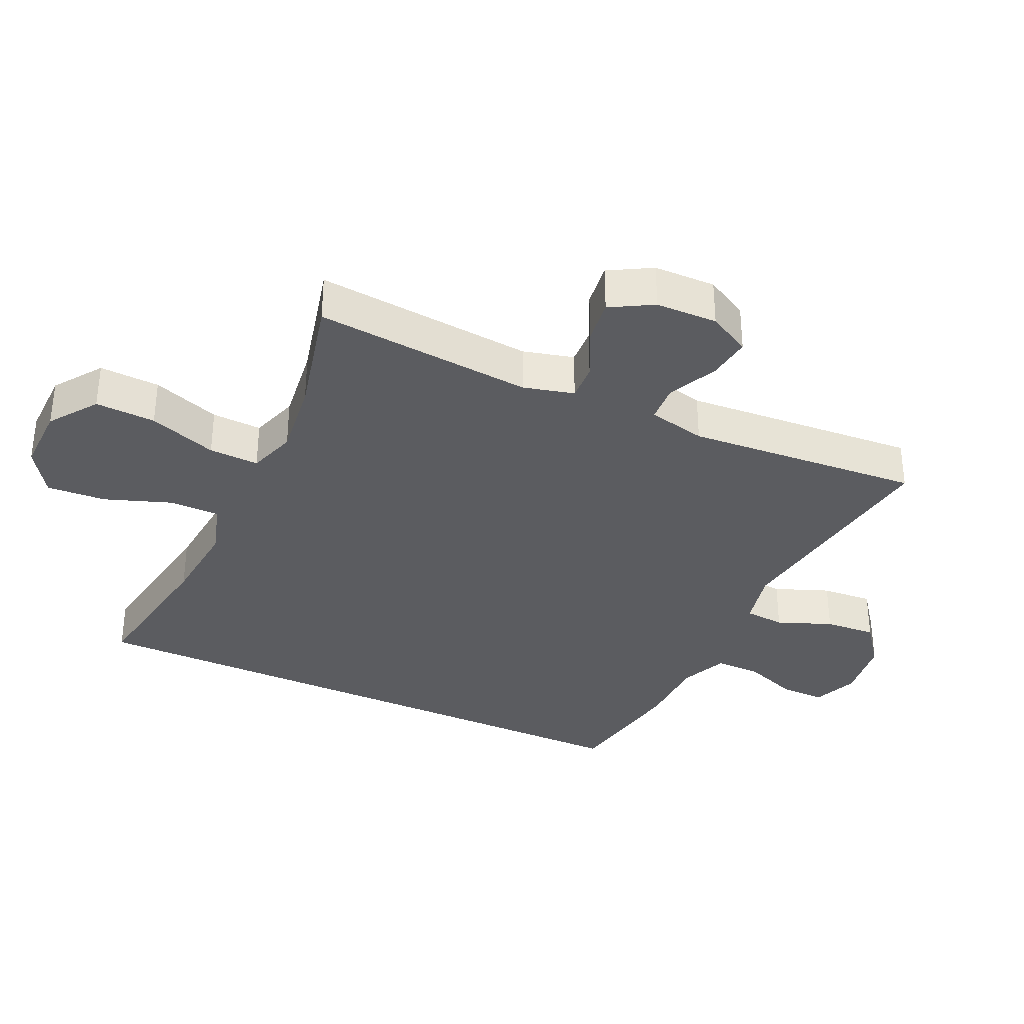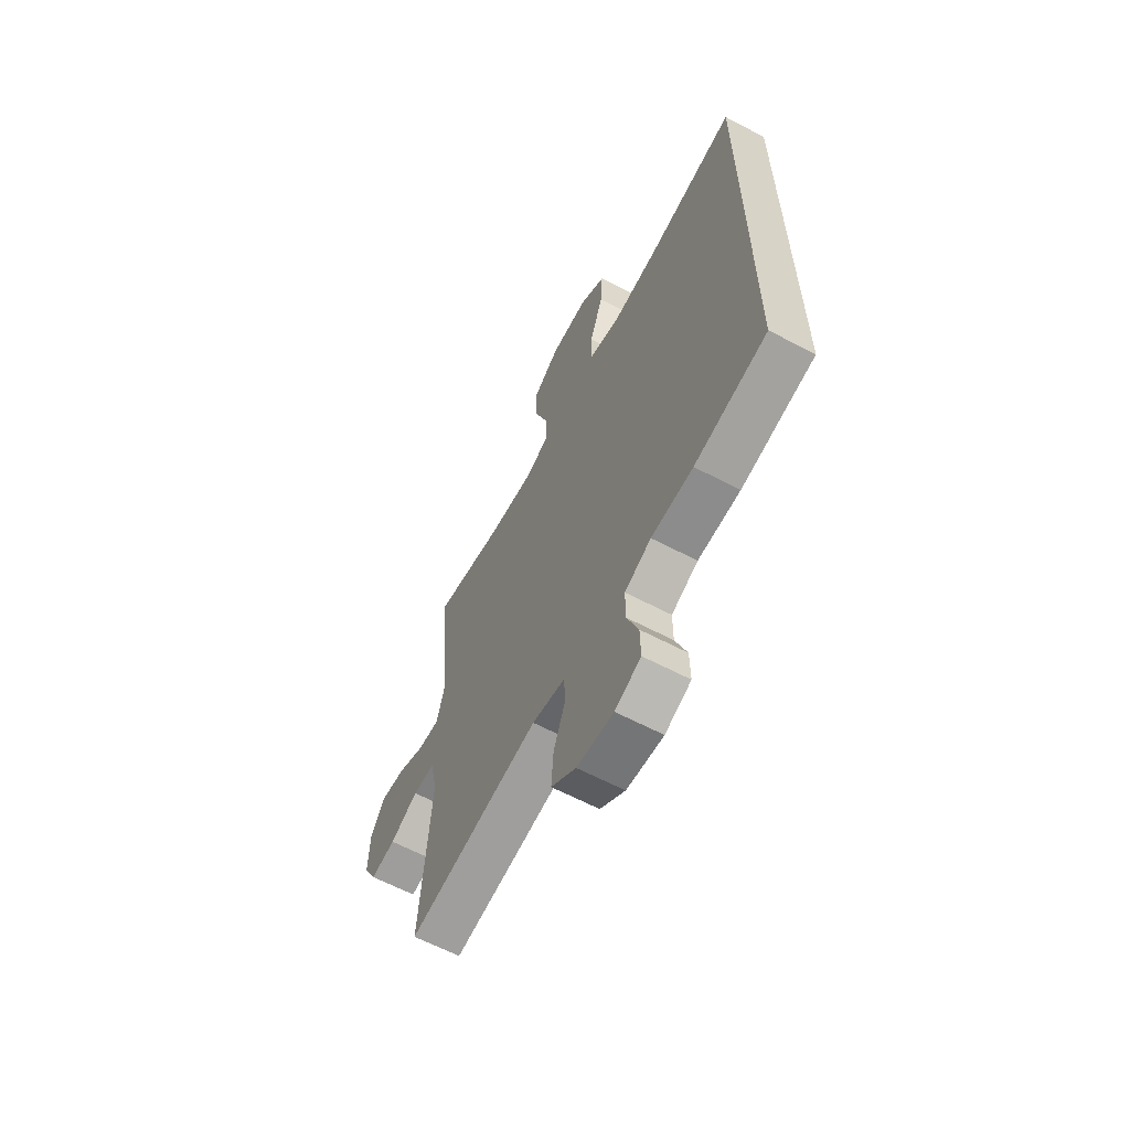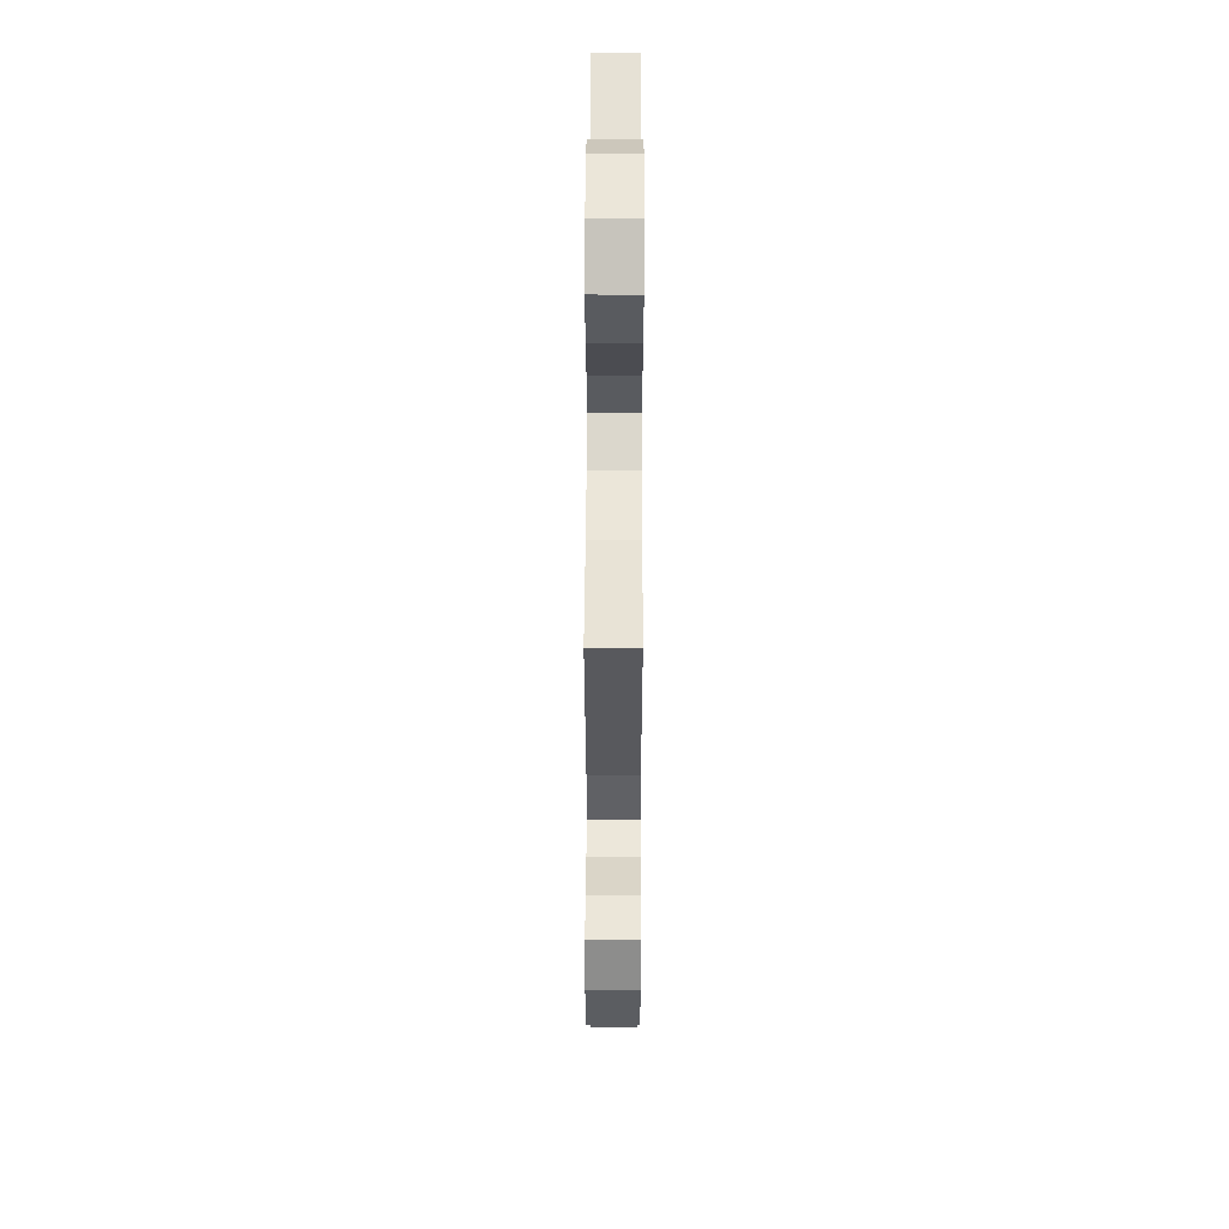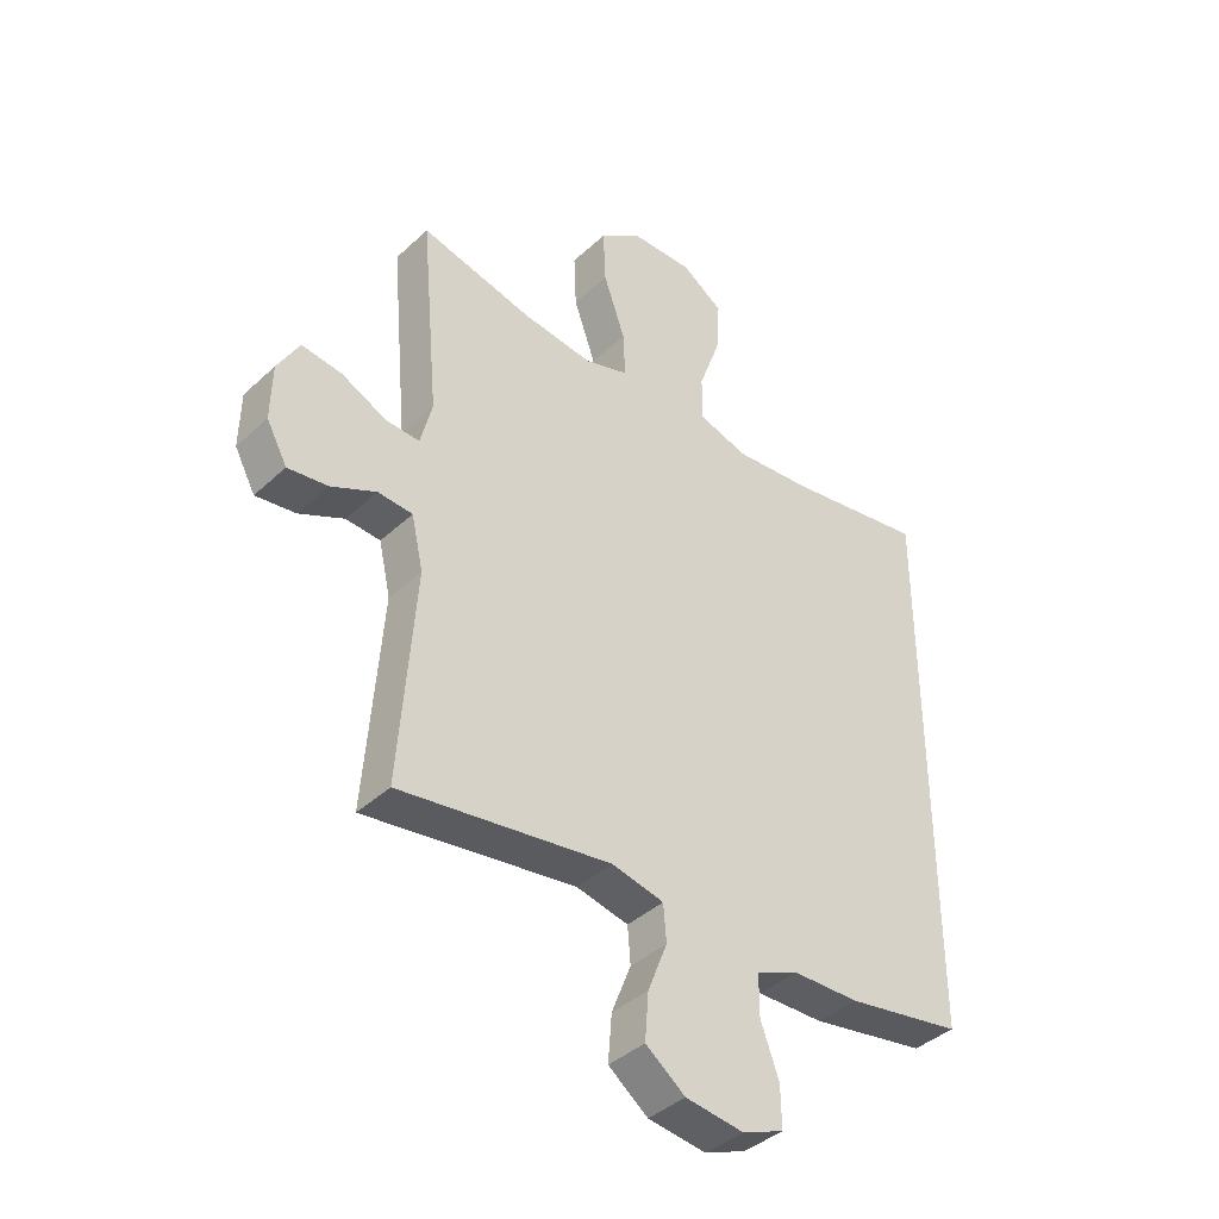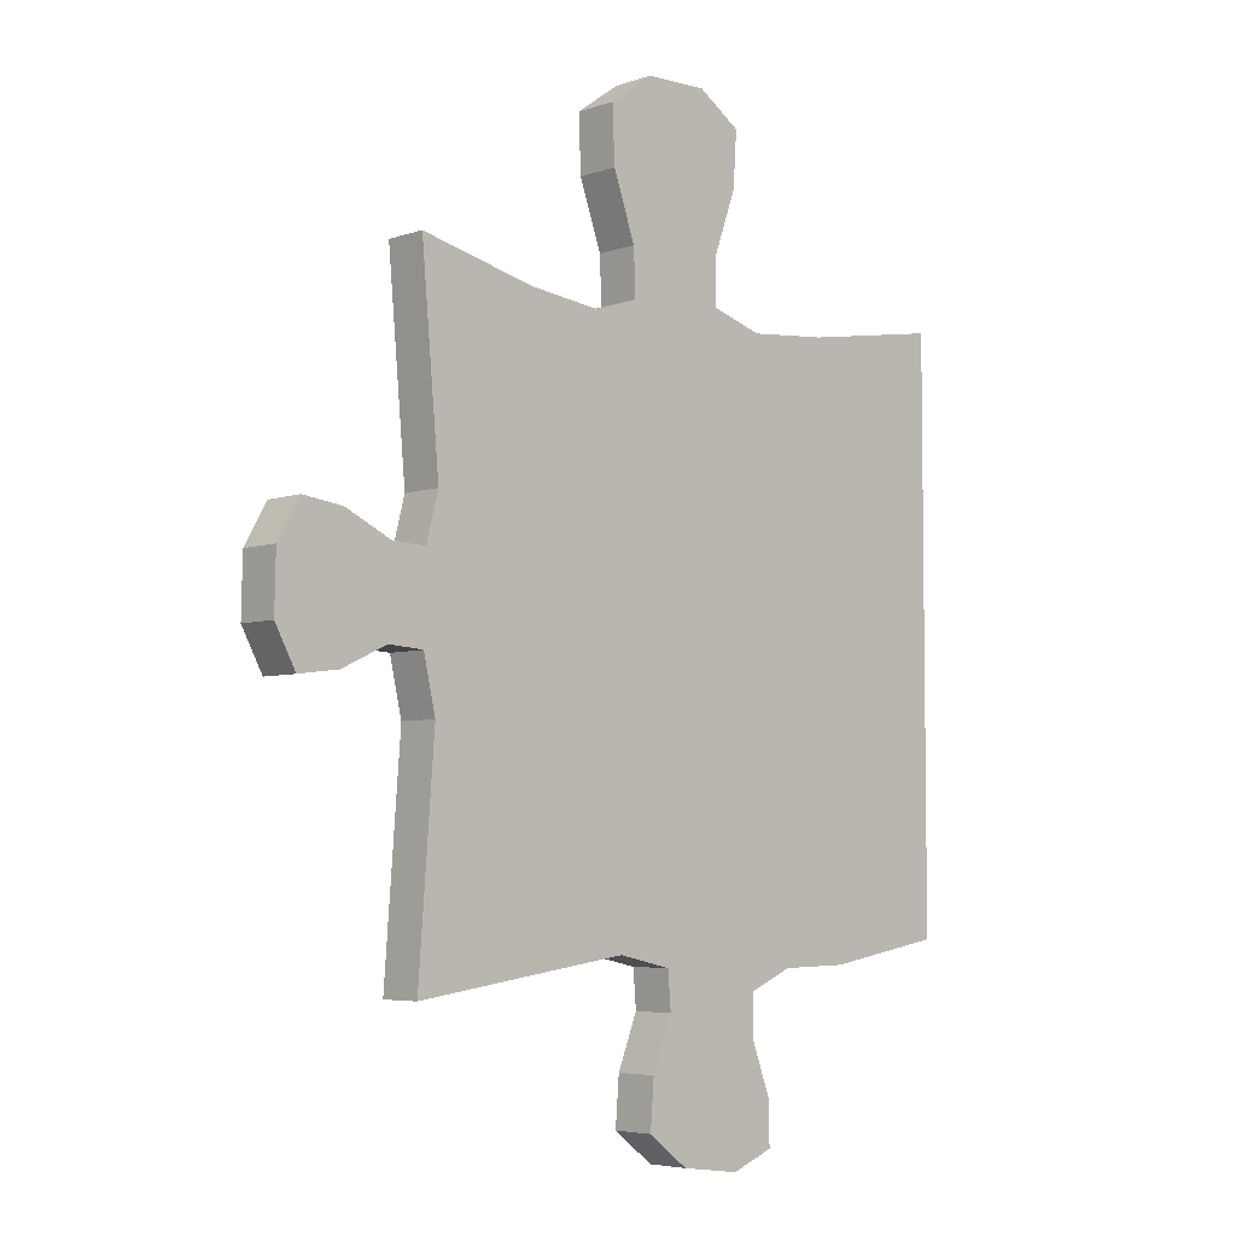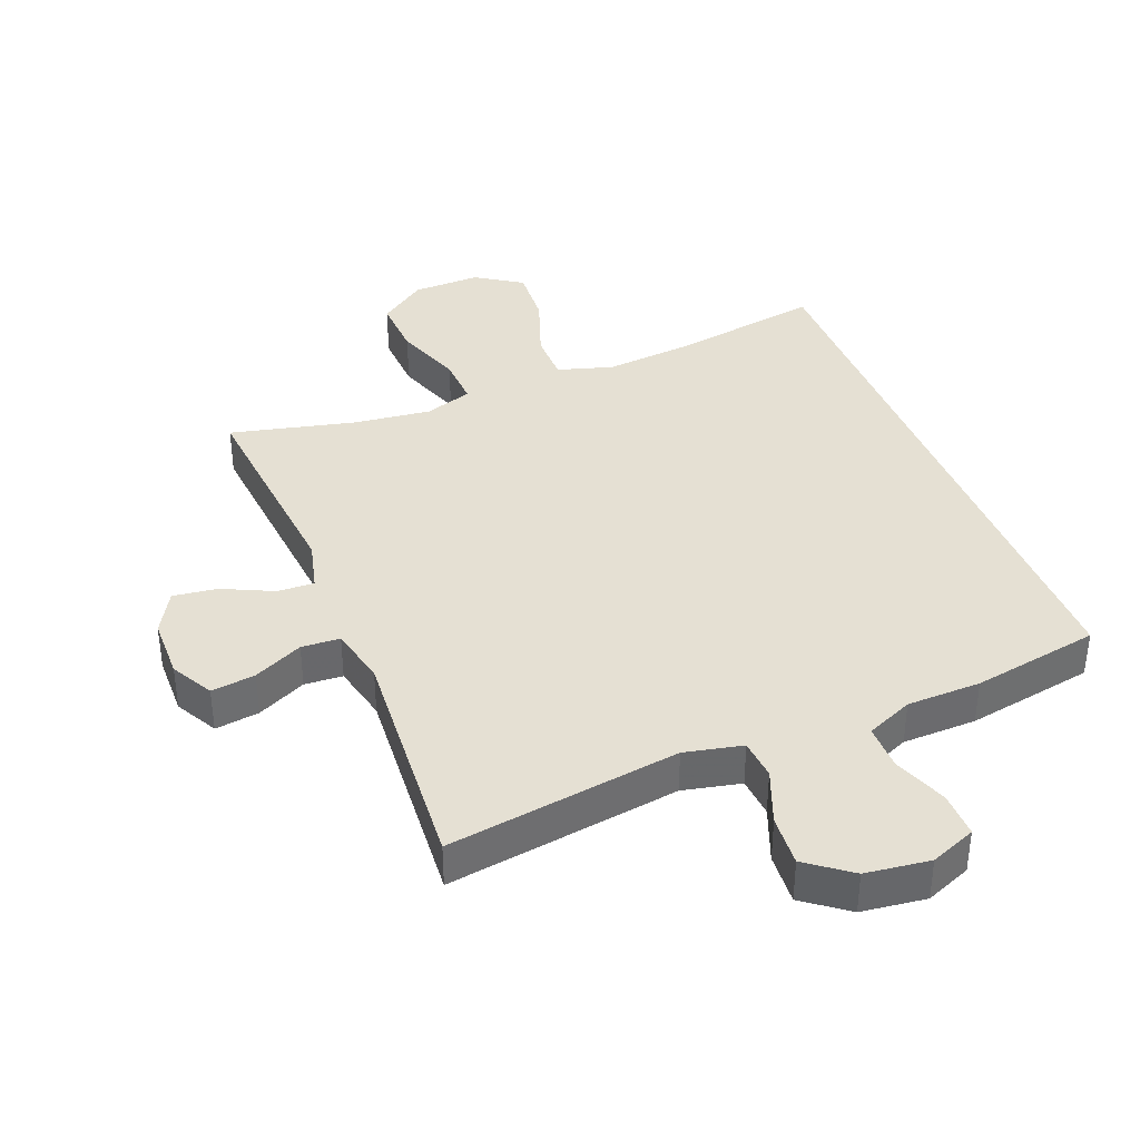
<metadata>
{"format":"obj","ext":"obj","renderer":"f3d","projection":"perspective","resolution":1024,"background":"white","views":[{"elev":-34.6,"azim":65.2,"up":"+Y"},{"elev":-63.4,"azim":-117.9,"up":"+Z"},{"elev":55.1,"azim":90.2,"up":"+Z"},{"elev":-40.0,"azim":138.6,"up":"+Z"},{"elev":-5.2,"azim":136.7,"up":"+Z"},{"elev":38.2,"azim":158.2,"up":"+Y"}]}
</metadata>
<code>
v 0.5 0.07 -0.5
v 0.142 0.07 -0.449
v 0.053 0.07 -0.469
v 0.048 0.07 -0.531
v 0.081 0.07 -0.615
v 0.087 0.07 -0.694
v 0.02 0.07 -0.745
v -0.079 0.07 -0.758
v -0.149 0.07 -0.73
v -0.148 0.07 -0.66
v -0.117 0.07 -0.576
v -0.117 0.07 -0.506
v -0.189 0.07 -0.475
v -0.303 0.07 -0.473
v -0.5 0.07 -0.439
v -0.5 0.07 0.498
v -0.264 0.07 0.46
v -0.131 0.07 0.448
v -0.046 0.07 0.474
v -0.046 0.07 0.551
v -0.083 0.07 0.654
v -0.089 0.07 0.745
v -0.018 0.07 0.792
v 0.086 0.07 0.79
v 0.159 0.07 0.738
v 0.155 0.07 0.645
v 0.118 0.07 0.54
v 0.115 0.07 0.463
v 0.189 0.07 0.439
v 0.309 0.07 0.454
v 0.5 0.07 0.5
v 0.47 0.07 0.163
v 0.49 0.07 0.085
v 0.547 0.07 0.088
v 0.624 0.07 0.125
v 0.692 0.07 0.134
v 0.729 0.07 0.069
v 0.731 0.07 -0.026
v 0.696 0.07 -0.091
v 0.628 0.07 -0.082
v 0.552 0.07 -0.046
v 0.493 0.07 -0.05
v 0.473 0.07 -0.139
v 0.5 0 -0.5
v 0.142 0 -0.449
v 0.053 0 -0.469
v 0.048 0 -0.531
v 0.081 0 -0.615
v 0.087 0 -0.694
v 0.02 0 -0.745
v -0.079 0 -0.758
v -0.149 0 -0.73
v -0.148 0 -0.66
v -0.117 0 -0.576
v -0.117 0 -0.506
v -0.189 0 -0.475
v -0.303 0 -0.473
v -0.5 0 -0.439
v -0.5 0 0.498
v -0.264 0 0.46
v -0.131 0 0.448
v -0.046 0 0.474
v -0.046 0 0.551
v -0.083 0 0.654
v -0.089 0 0.745
v -0.018 0 0.792
v 0.086 0 0.79
v 0.159 0 0.738
v 0.155 0 0.645
v 0.118 0 0.54
v 0.115 0 0.463
v 0.189 0 0.439
v 0.309 0 0.454
v 0.5 0 0.5
v 0.47 0 0.163
v 0.49 0 0.085
v 0.547 0 0.088
v 0.624 0 0.125
v 0.692 0 0.134
v 0.729 0 0.069
v 0.731 0 -0.026
v 0.696 0 -0.091
v 0.628 0 -0.082
v 0.552 0 -0.046
v 0.493 0 -0.05
v 0.473 0 -0.139
f 39 40 41
f 38 39 41
f 37 38 41
f 36 37 41
f 35 36 41
f 34 35 41
f 33 34 41 42
f 32 33 42 43
f 30 31 32
f 29 30 32 43
f 25 26 27
f 24 25 27
f 23 24 27
f 22 23 27
f 21 22 27
f 20 21 27
f 19 20 27 28
f 43 1 2
f 29 43 2
f 28 29 2
f 19 28 2
f 18 19 2
f 15 16 17
f 14 15 17
f 13 14 17
f 9 10 11
f 8 9 11
f 7 8 11
f 6 7 11
f 5 6 11
f 4 5 11
f 3 4 11 12
f 13 17 18
f 12 13 18
f 3 12 18
f 2 3 18
f 84 83 82
f 84 82 81
f 84 81 80
f 84 80 79
f 84 79 78
f 84 78 77
f 85 84 77 76
f 86 85 76 75
f 75 74 73
f 86 75 73 72
f 70 69 68
f 70 68 67
f 70 67 66
f 70 66 65
f 70 65 64
f 70 64 63
f 71 70 63 62
f 45 44 86
f 45 86 72
f 45 72 71
f 45 71 62
f 45 62 61
f 60 59 58
f 60 58 57
f 60 57 56
f 54 53 52
f 54 52 51
f 54 51 50
f 54 50 49
f 54 49 48
f 54 48 47
f 55 54 47 46
f 61 60 56
f 61 56 55
f 61 55 46
f 61 46 45
f 1 44 45 2
f 2 45 46 3
f 3 46 47 4
f 4 47 48 5
f 5 48 49 6
f 6 49 50 7
f 7 50 51 8
f 8 51 52 9
f 9 52 53 10
f 10 53 54 11
f 11 54 55 12
f 12 55 56 13
f 13 56 57 14
f 14 57 58 15
f 15 58 59 16
f 16 59 60 17
f 17 60 61 18
f 18 61 62 19
f 19 62 63 20
f 20 63 64 21
f 21 64 65 22
f 22 65 66 23
f 23 66 67 24
f 24 67 68 25
f 25 68 69 26
f 26 69 70 27
f 27 70 71 28
f 28 71 72 29
f 29 72 73 30
f 30 73 74 31
f 31 74 75 32
f 32 75 76 33
f 33 76 77 34
f 34 77 78 35
f 35 78 79 36
f 36 79 80 37
f 37 80 81 38
f 38 81 82 39
f 39 82 83 40
f 40 83 84 41
f 41 84 85 42
f 42 85 86 43
f 43 86 44 1

</code>
